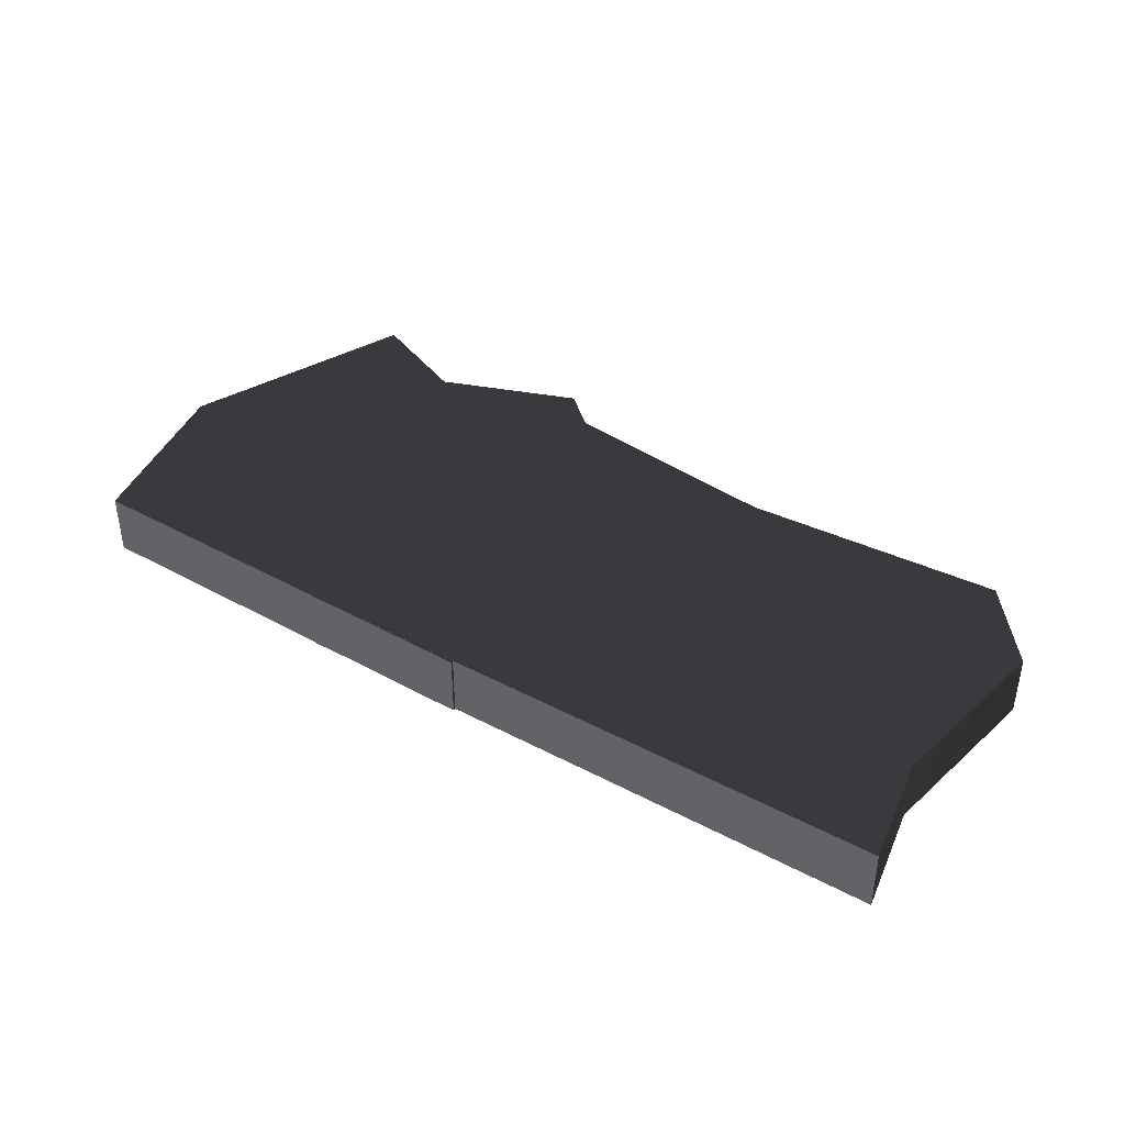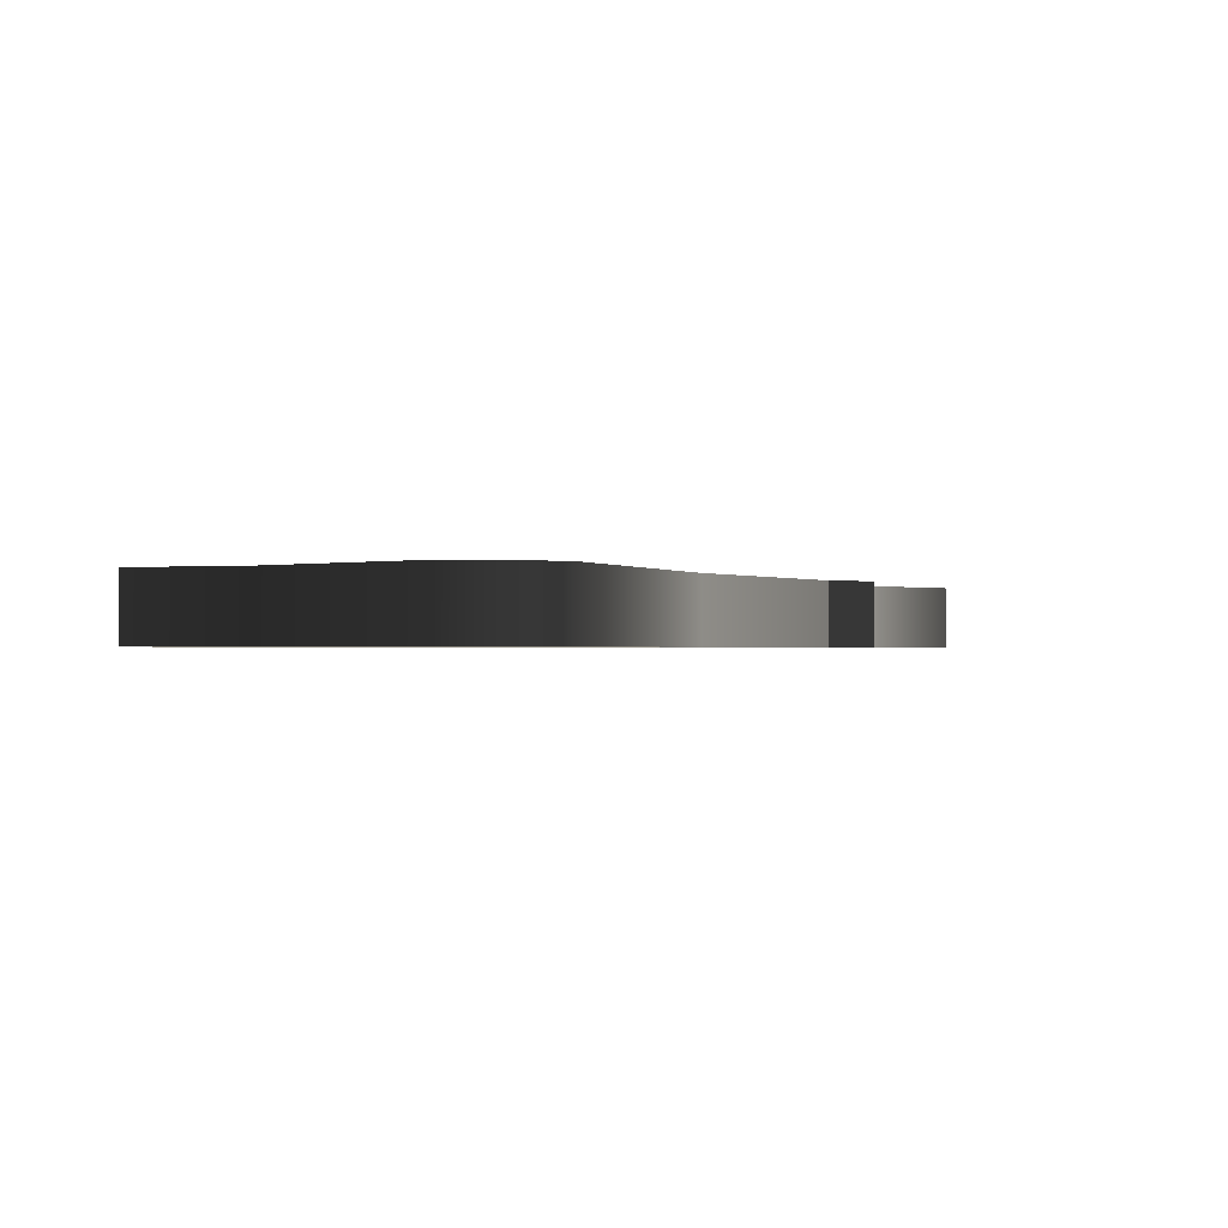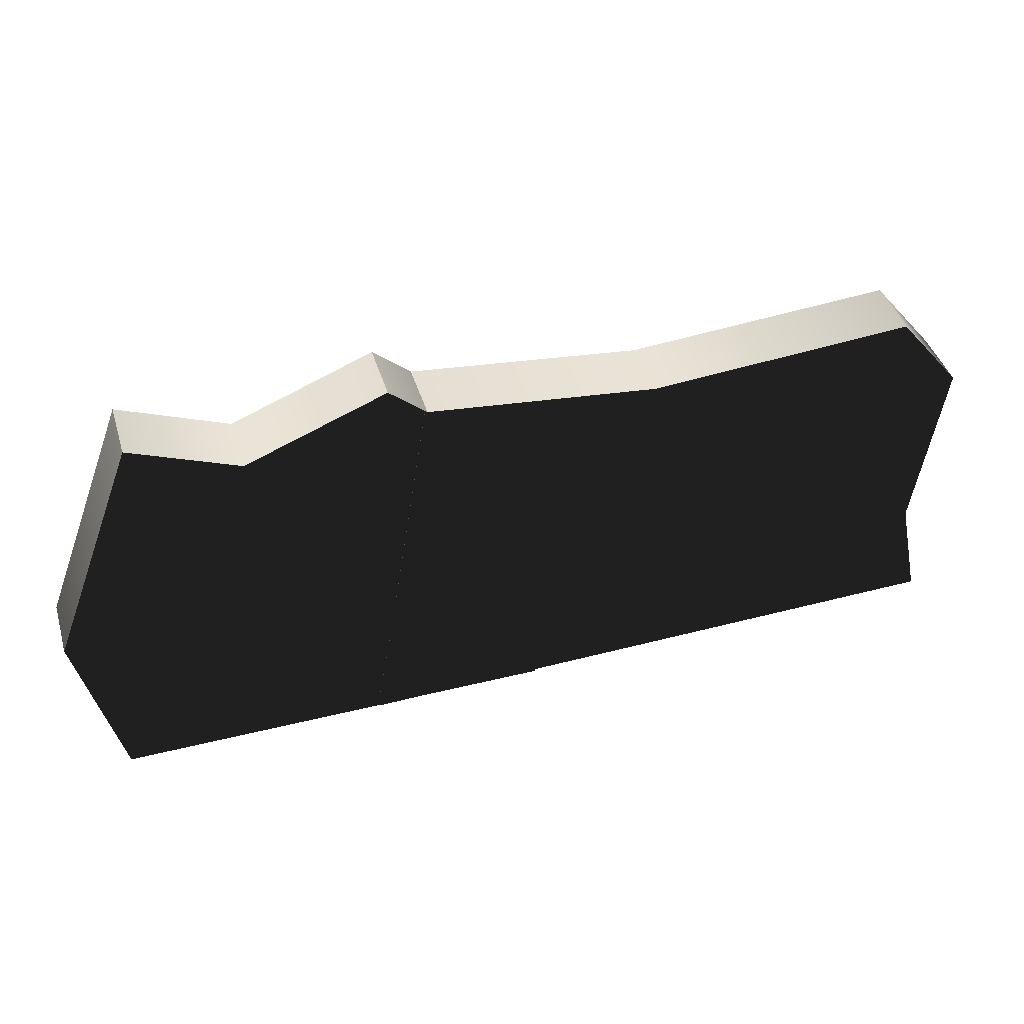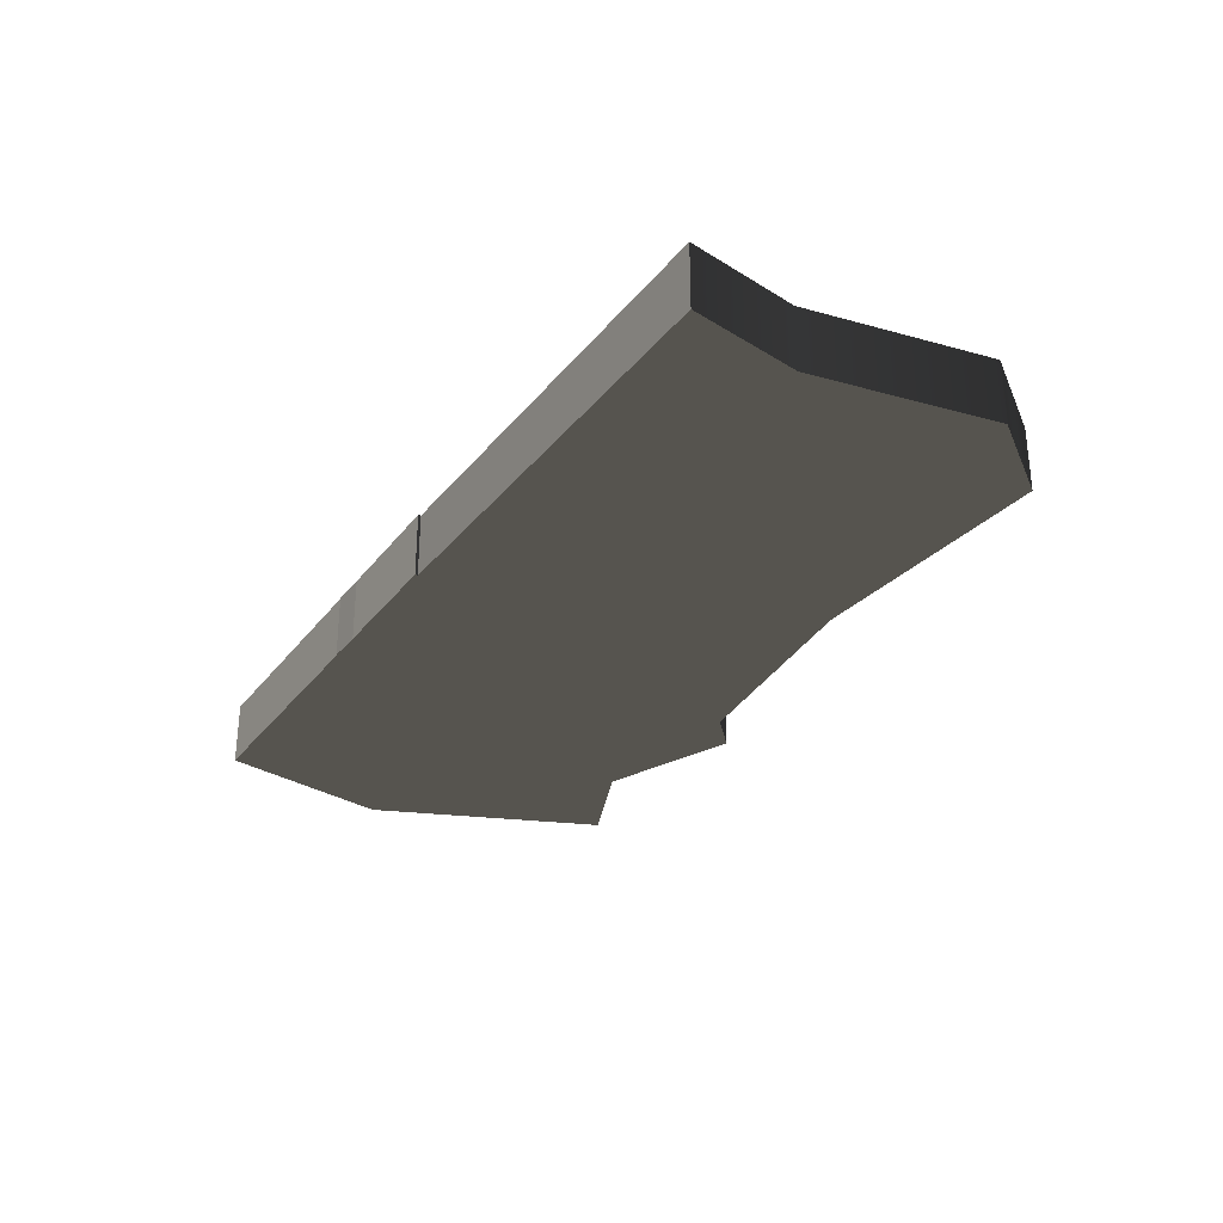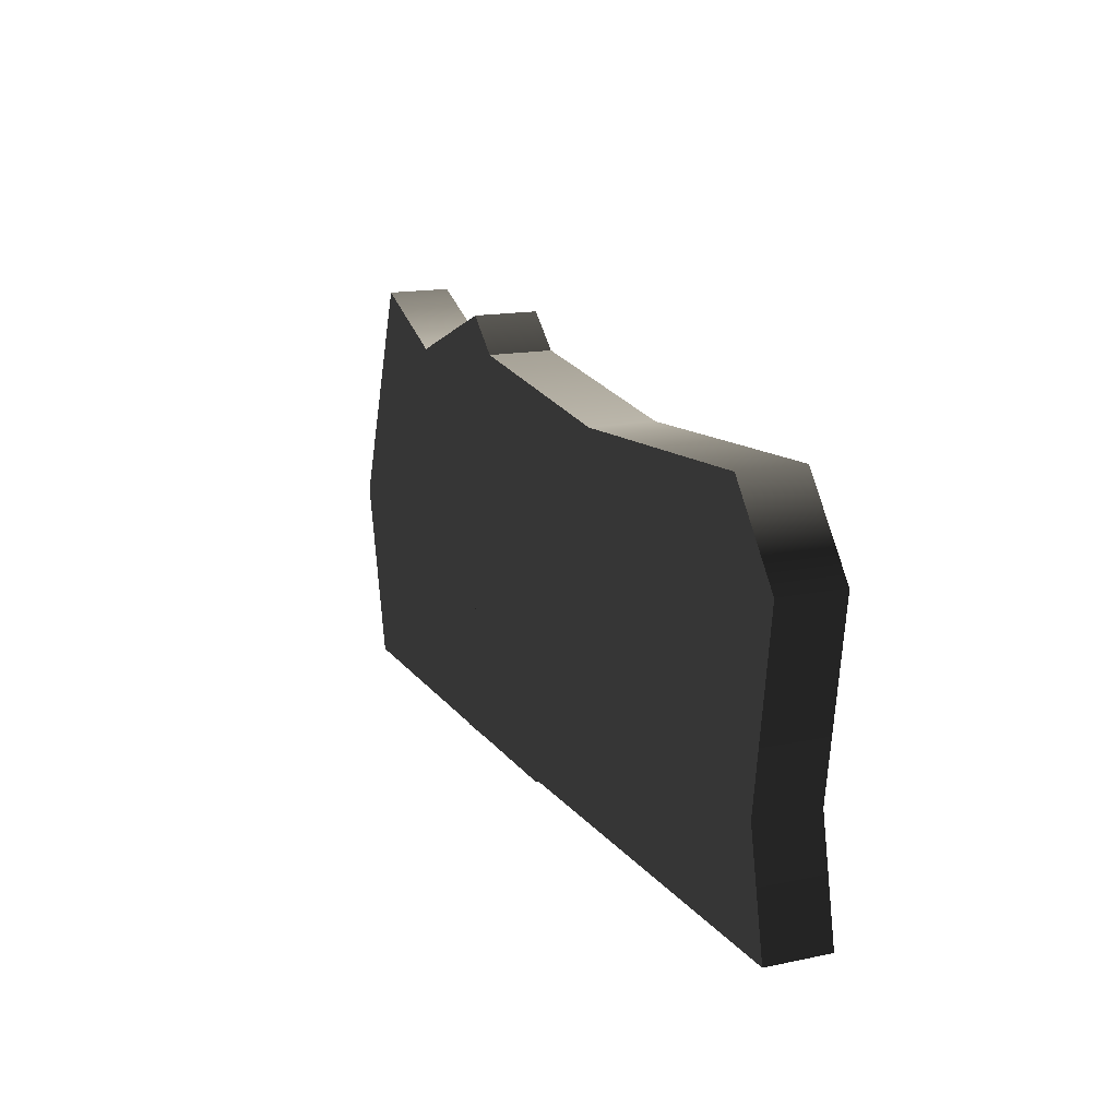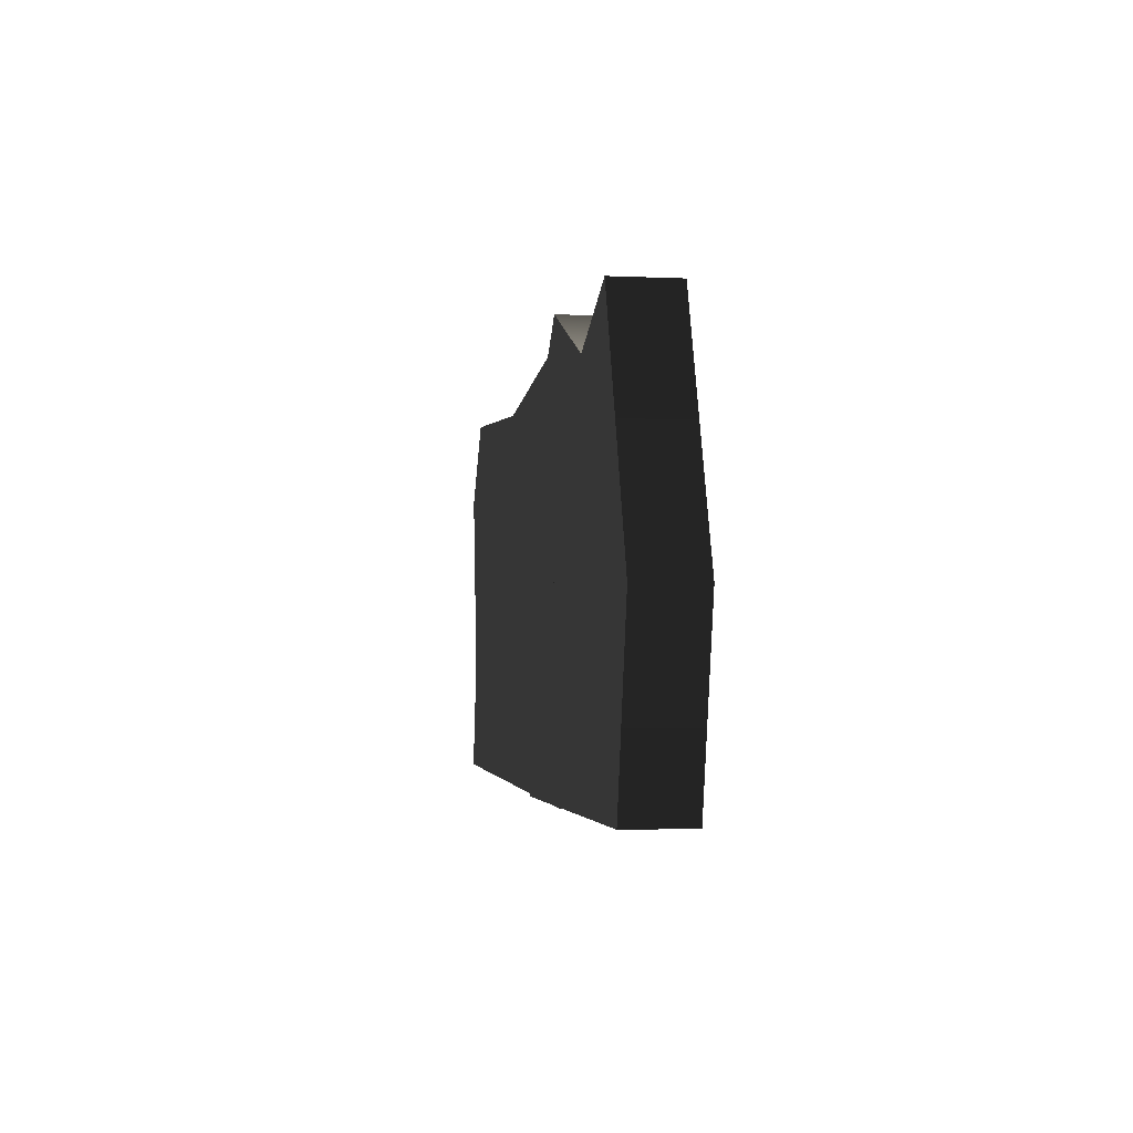
<metadata>
{"format":"obj","ext":"obj","renderer":"f3d","projection":"perspective","resolution":1024,"background":"white","views":[{"elev":40.0,"azim":34.2,"up":"+Z"},{"elev":-1.0,"azim":117.6,"up":"+Z"},{"elev":42.9,"azim":-16.6,"up":"+Y"},{"elev":-29.8,"azim":59.8,"up":"+Z"},{"elev":15.7,"azim":66.5,"up":"+Y"},{"elev":-2.8,"azim":-99.2,"up":"+Y"}]}
</metadata>
<code>
o obj1
v -0.3883 -0.2899 -0.2177
v 0.5517 -0.09617 -0.2177
v 0.5892 -0.2727 -0.2177
v 0.49 0.3208 -0.2177
v 0.5924 0.1938 -0.2177
v 0.07377 0.2919 -0.2177
v -0.3627 -0.1193 -0.2177
v -0.2912 0.3318 -0.2177
v -0.3897 -0.2723 -0.2177
v 0.5892 -0.2727 -0.1177
v 0.5517 -0.09617 -0.1177
v -0.3883 -0.2899 -0.1177
v 0.5924 0.1938 -0.1177
v 0.49 0.3208 -0.1177
v -0.2912 0.3318 -0.1177
v -0.3627 -0.1193 -0.1177
v 0.07377 0.2919 -0.1177
v -0.3897 -0.2723 -0.1177
v 0.5892 -0.2727 -0.2177
v 0.5517 -0.09617 -0.2177
v 0.5924 0.1938 -0.2177
v 0.49 0.3208 -0.2177
v 0.07377 0.2919 -0.2177
v -0.2912 0.3318 -0.2177
v -0.3627 -0.1193 -0.2177
v -0.3897 -0.2723 -0.2177
v -0.3883 -0.2899 -0.2177
f 1 2 3
f 2 4 5
f 6 7 8
f 6 9 7
f 9 2 1
f 2 6 4
f 2 9 6
f 10 11 12
f 13 14 11
f 15 16 17
f 16 18 17
f 12 11 18
f 14 17 11
f 17 18 11
f 19 11 10
f 19 20 11
f 20 13 11
f 20 21 13
f 21 14 13
f 21 22 14
f 22 17 14
f 22 23 17
f 23 15 17
f 23 24 15
f 24 16 15
f 24 25 16
f 25 18 16
f 25 26 18
f 26 12 18
f 26 27 12
f 27 10 12
f 27 19 10
o obj2
v -0.1149 -0.2894 -0.2177
v -0.3454 0.3822 -0.2177
v -0.1591 0.2201 -0.2177
v -0.5666 0.2951 -0.2177
v -0.8754 -0.007687 -0.2177
v -0.7349 0.3638 -0.2177
v -0.8094 -0.2876 -0.2177
v -0.1591 0.2201 -0.1179
v -0.3454 0.3822 -0.1179
v -0.1149 -0.2894 -0.1179
v -0.7349 0.3638 -0.1179
v -0.8754 -0.007687 -0.1179
v -0.5666 0.2951 -0.1179
v -0.8094 -0.2876 -0.1179
v -0.1591 0.2201 -0.2177
v -0.3454 0.3822 -0.2177
v -0.5666 0.2951 -0.2177
v -0.7349 0.3638 -0.2177
v -0.8754 -0.007687 -0.2177
v -0.8094 -0.2876 -0.2177
v -0.1149 -0.2894 -0.2177
f 28 29 30
f 31 32 33
f 31 34 32
f 34 29 28
f 34 31 29
f 35 36 37
f 38 39 40
f 39 41 40
f 37 36 41
f 36 40 41
f 42 36 35
f 42 43 36
f 43 40 36
f 43 44 40
f 44 38 40
f 44 45 38
f 45 39 38
f 45 46 39
f 46 41 39
f 46 47 41
f 47 37 41
f 47 48 37
f 48 35 37
f 48 42 35

</code>
